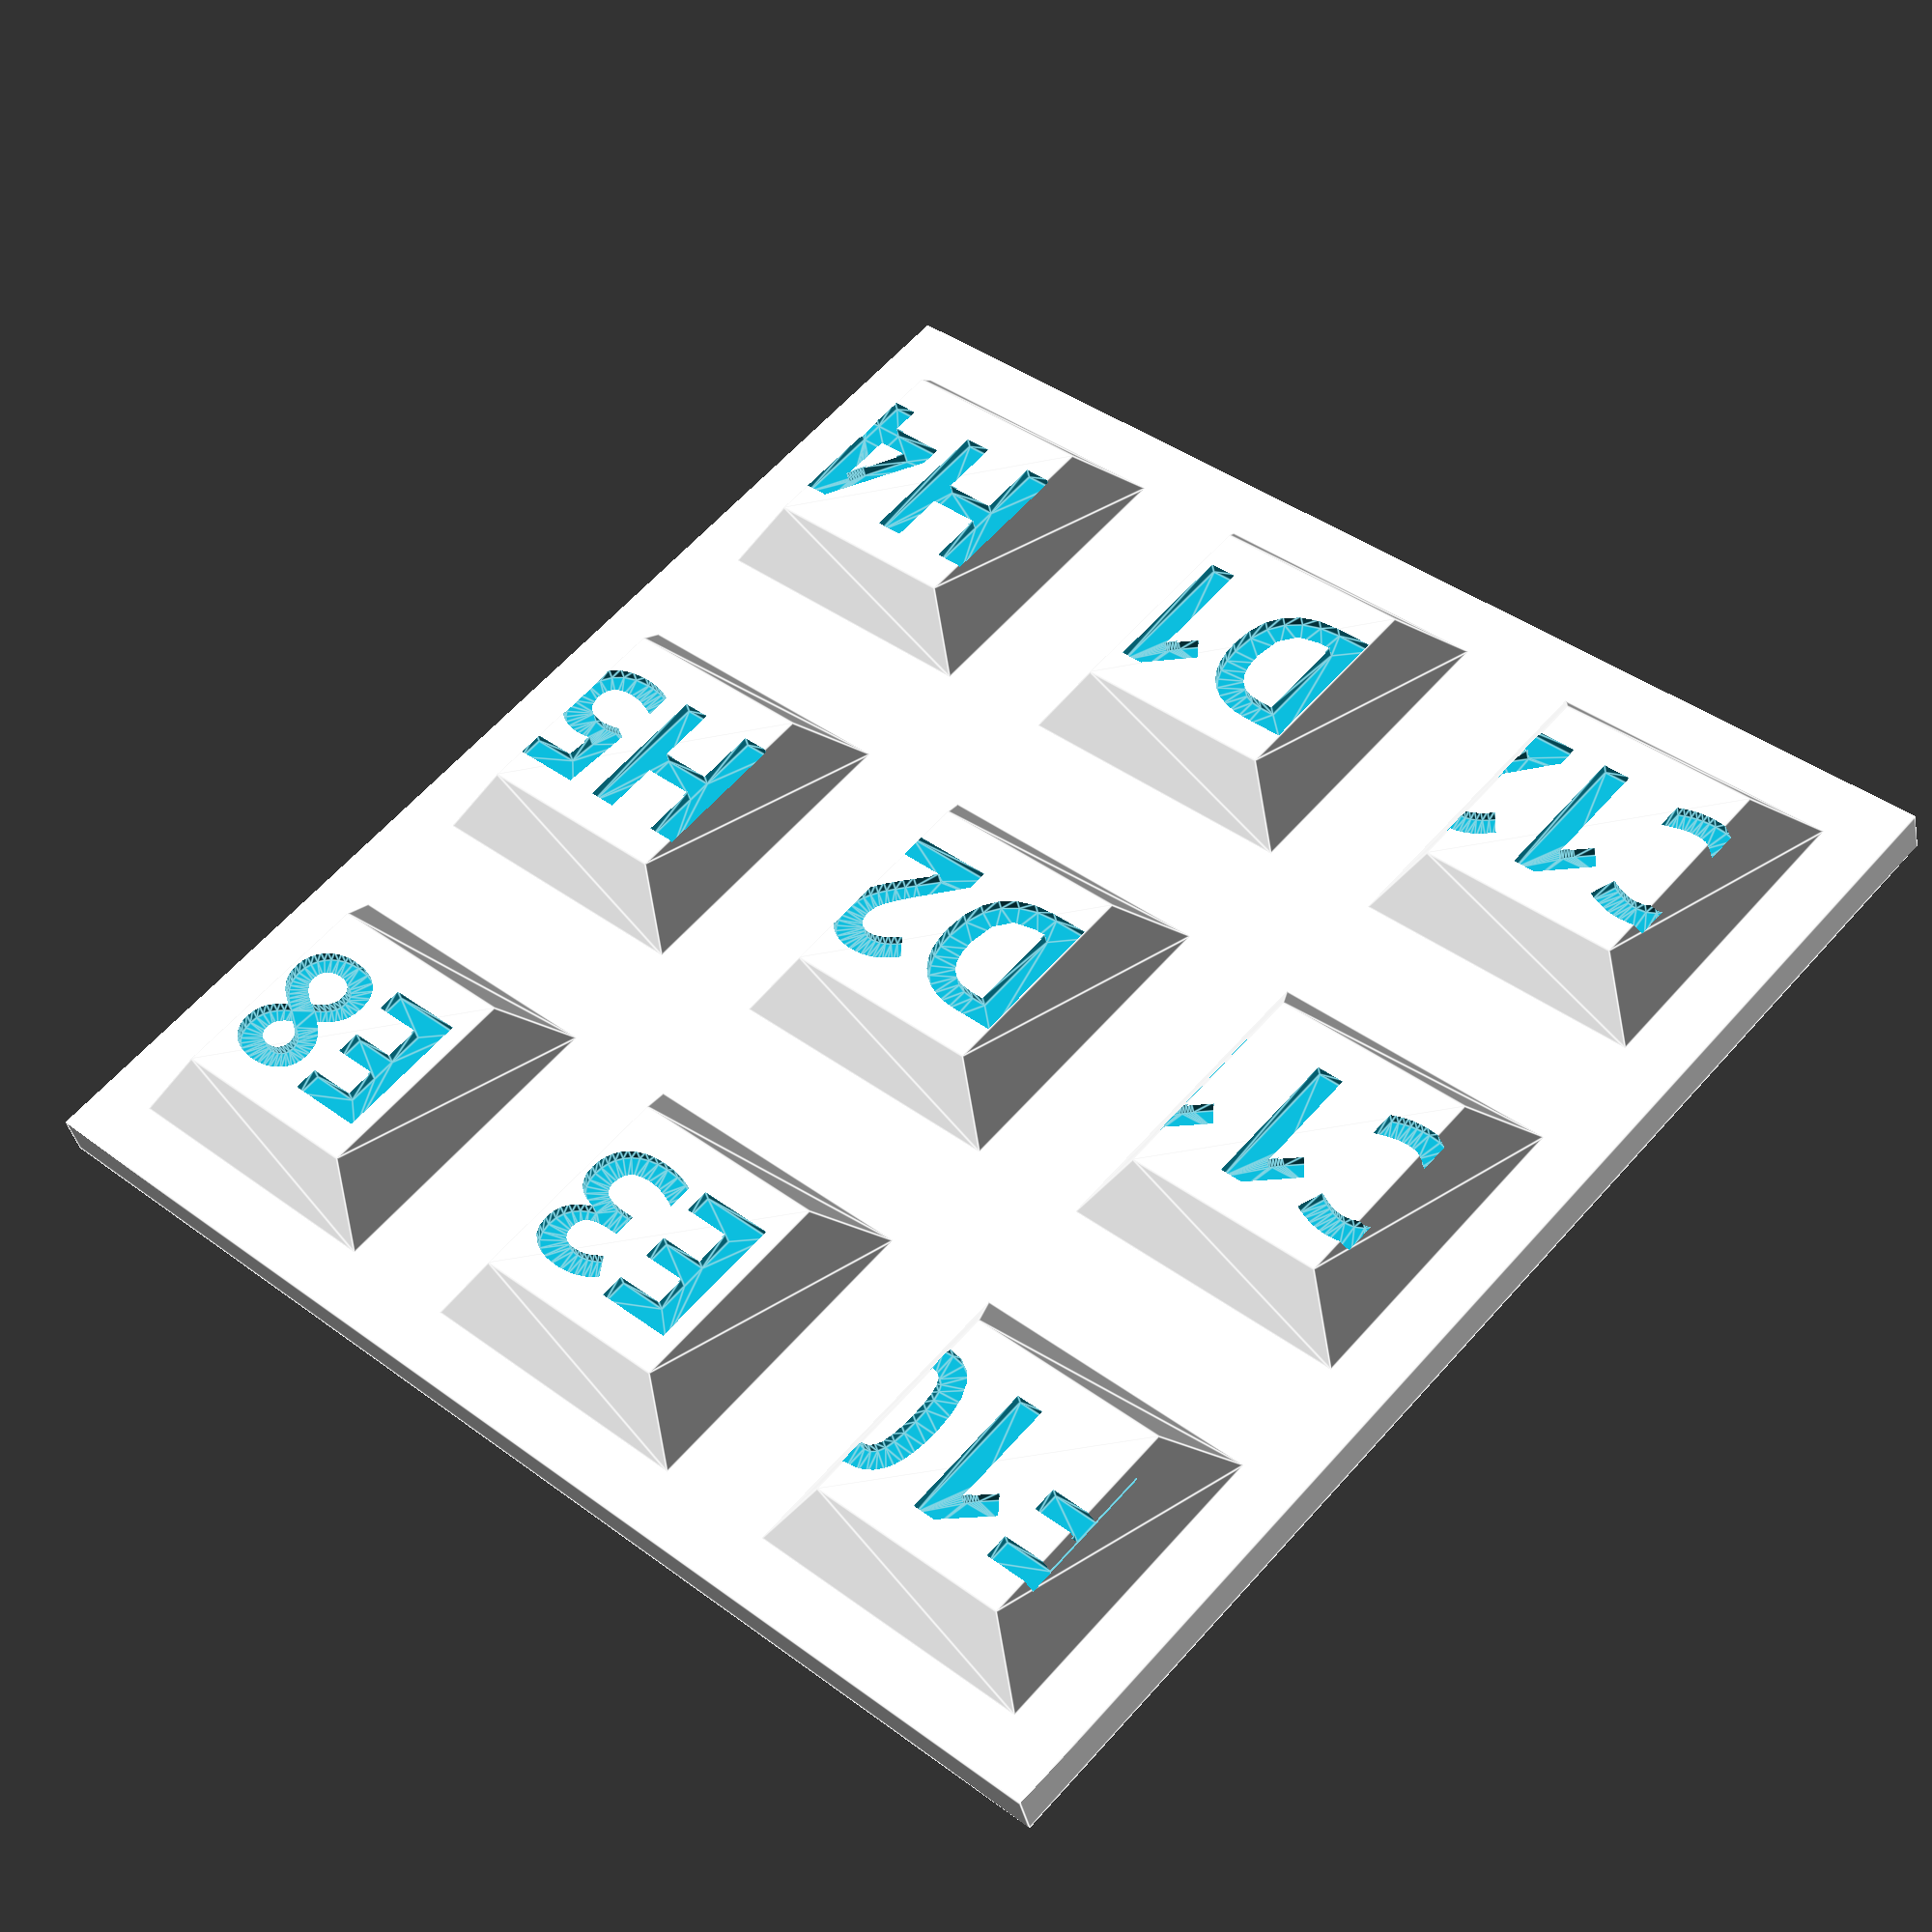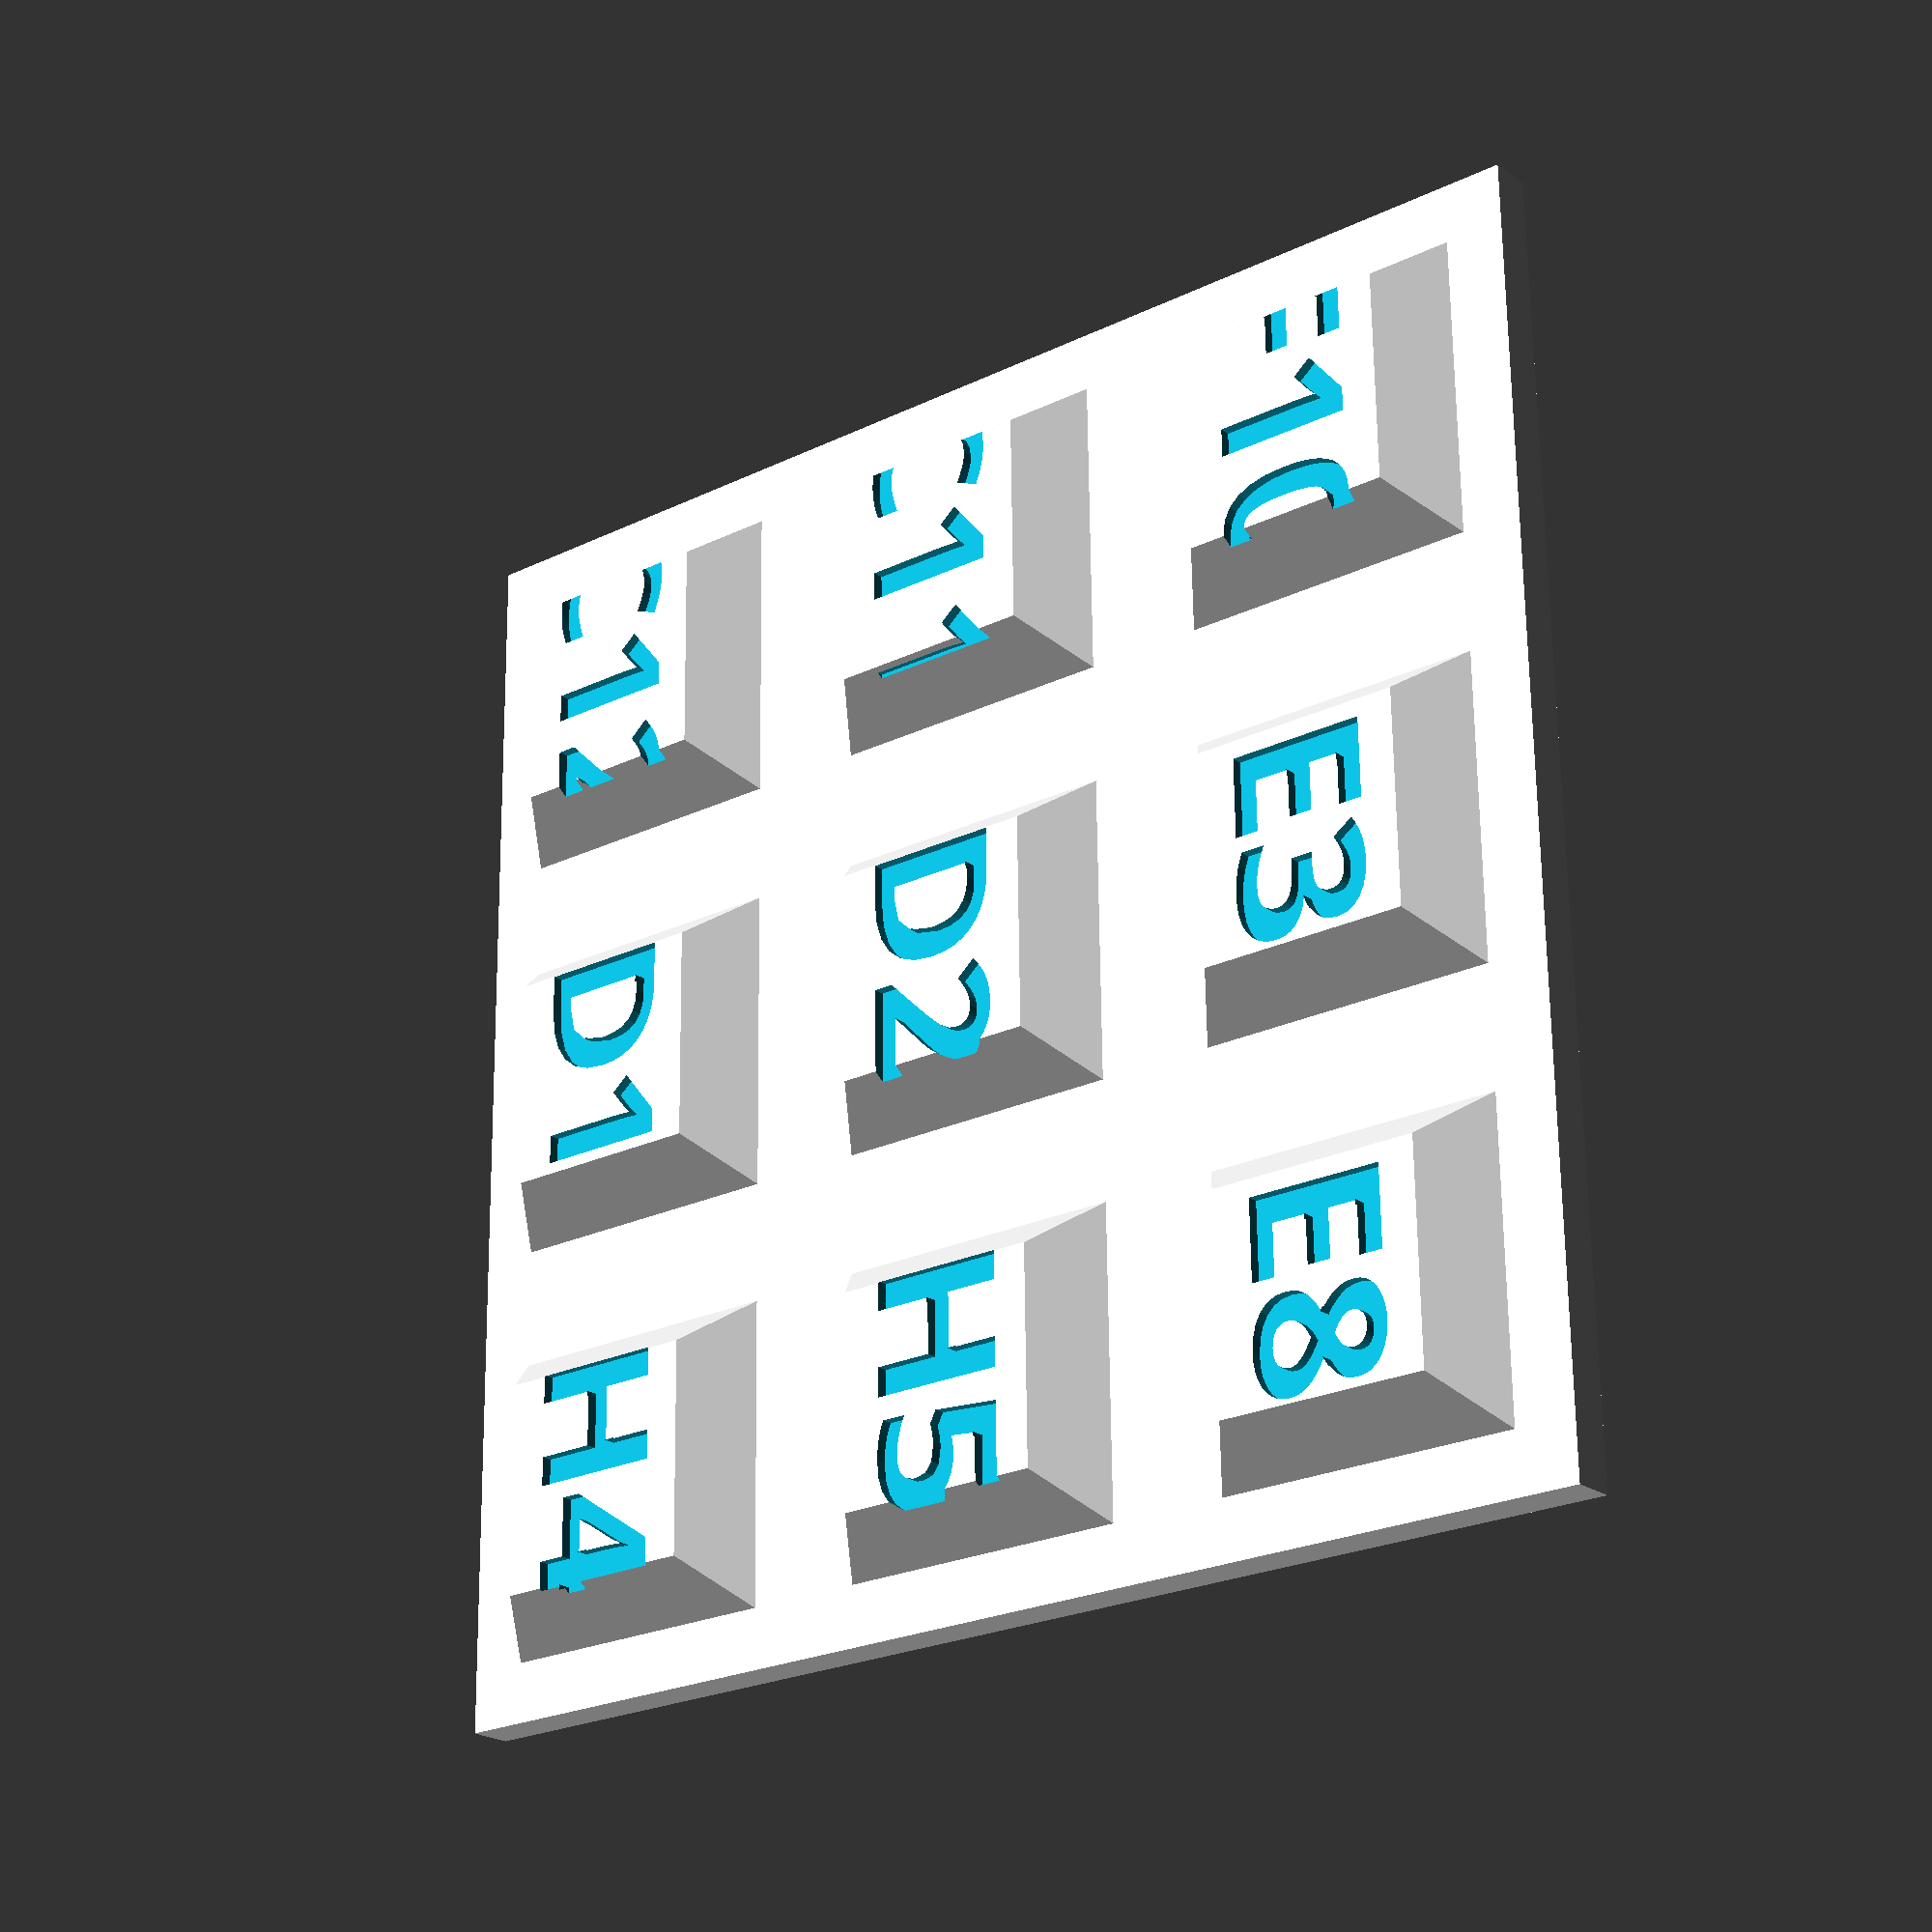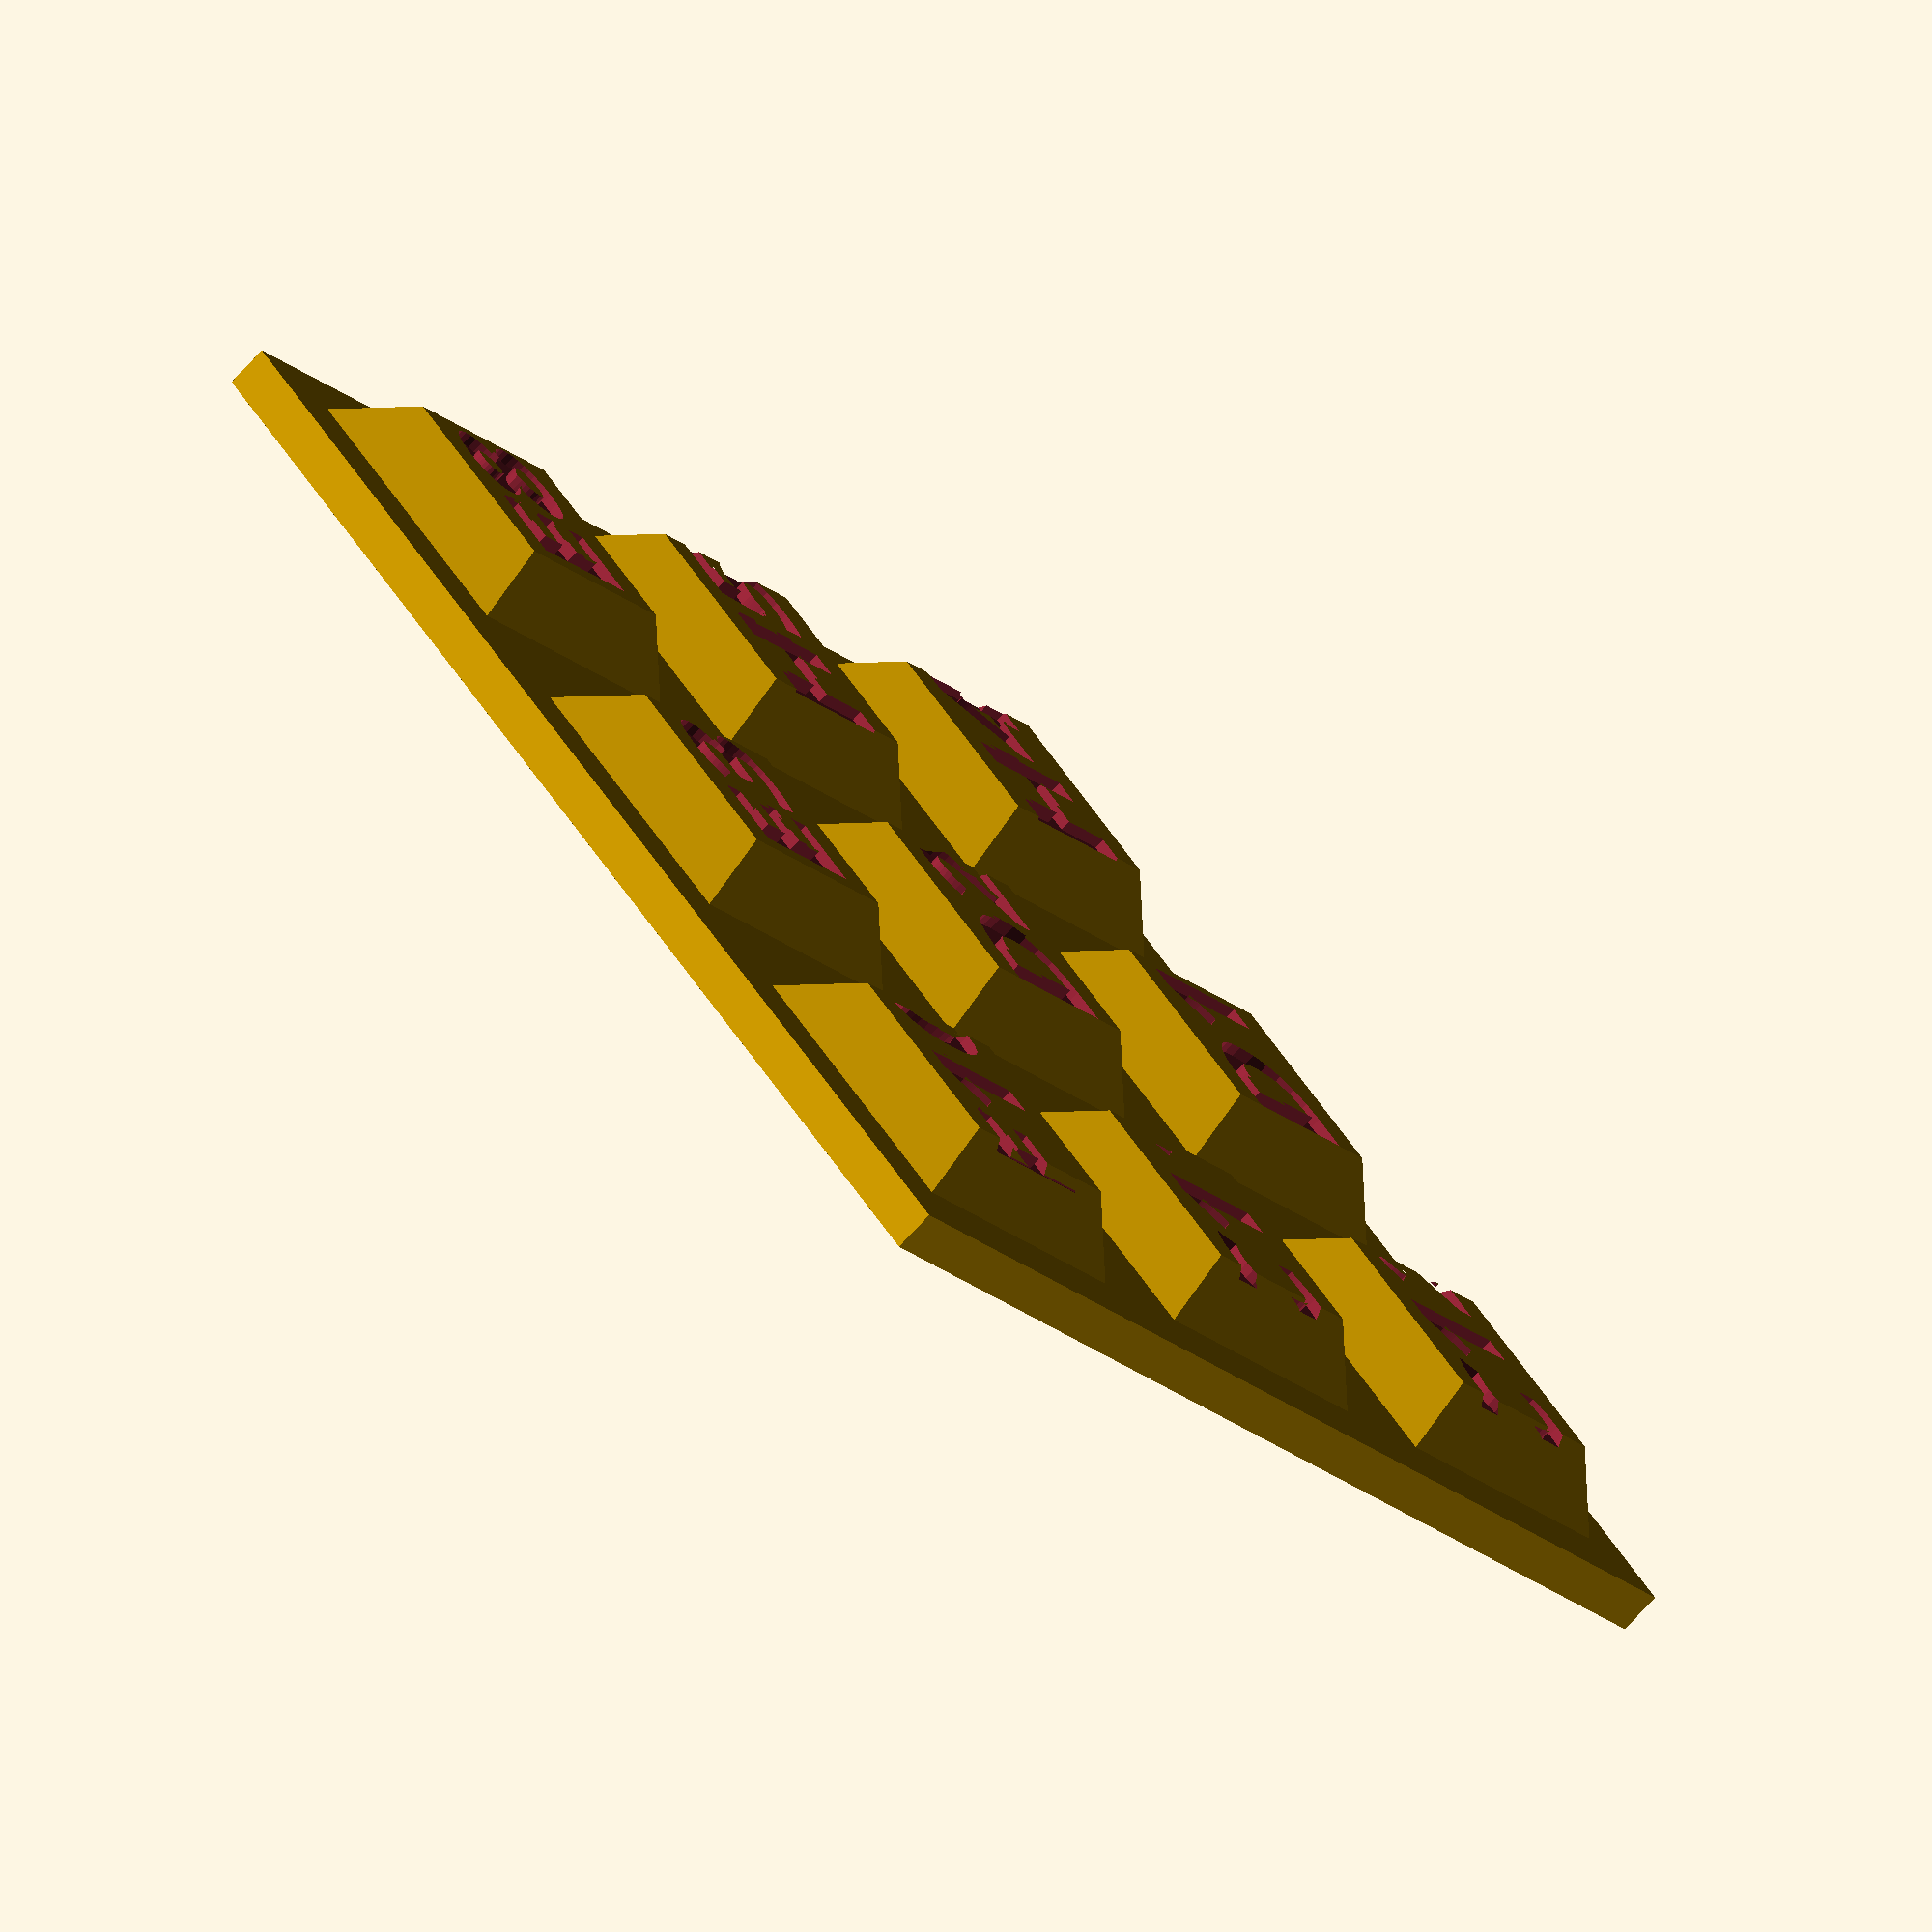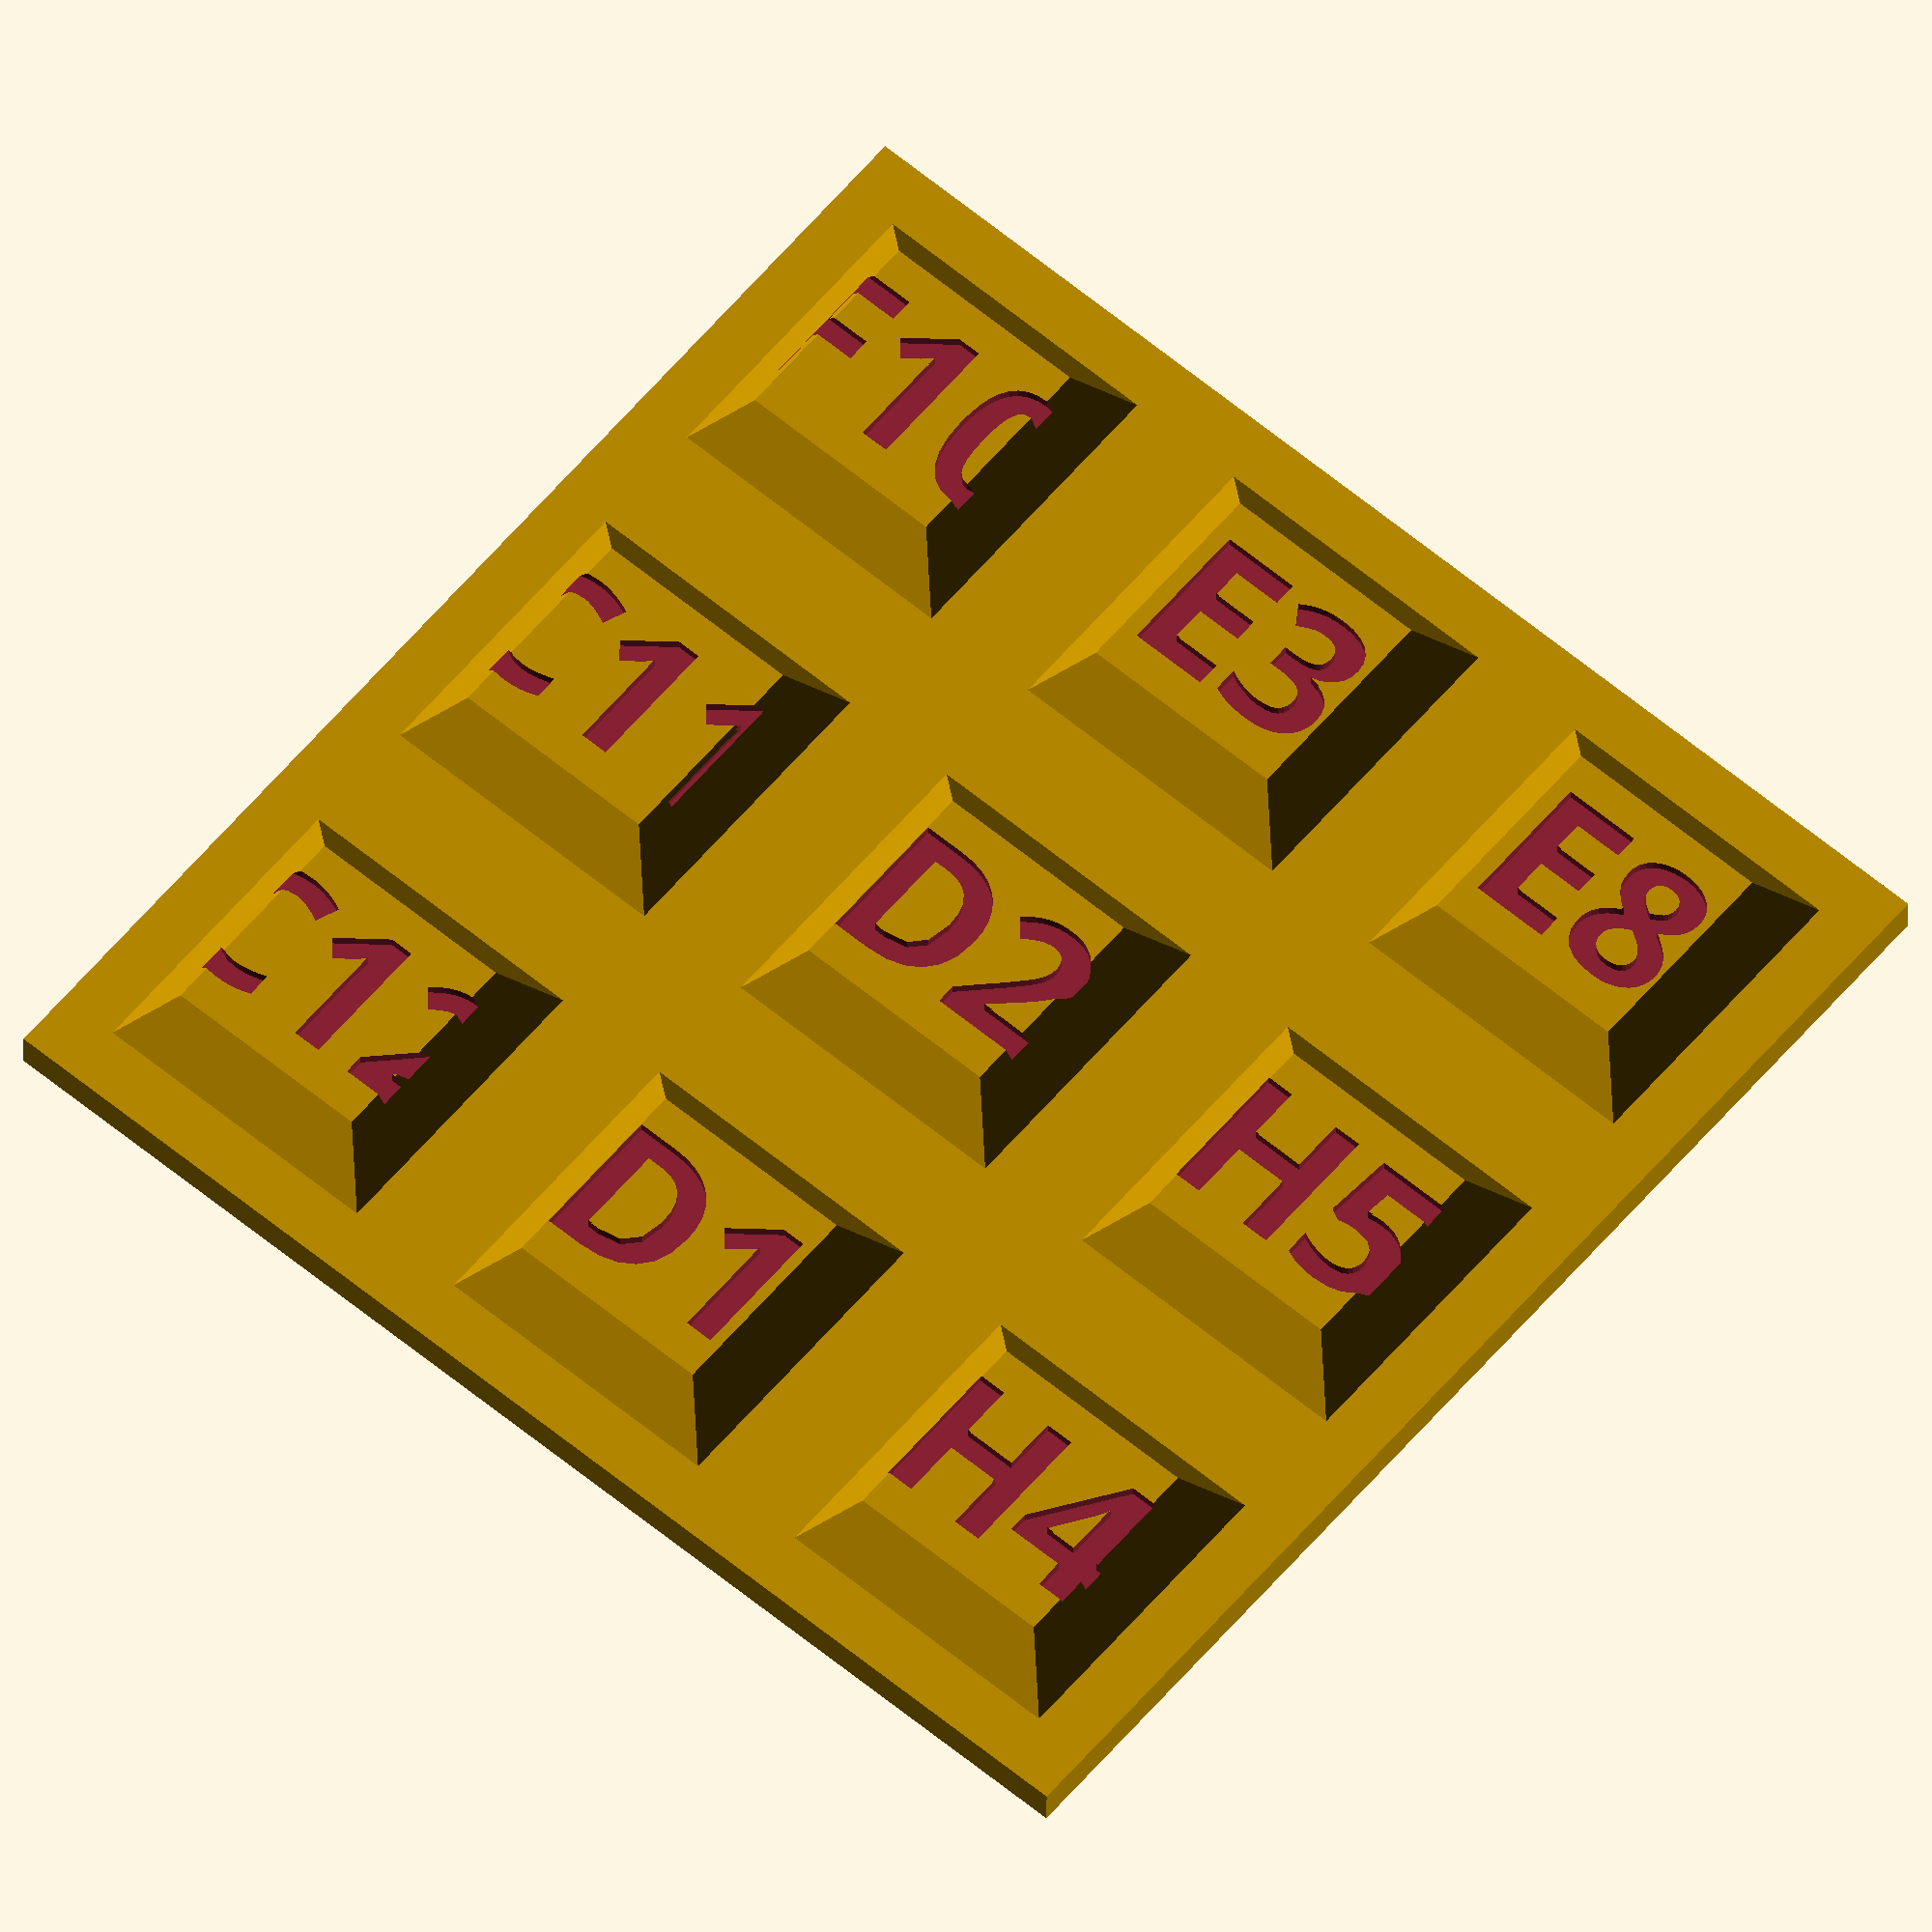
<openscad>
//    $$$$$$\   $$$$$$\   $$$$$$\  $$\   $$\ $$$$$$\ $$$$$$$\  $$$$$$$$\ 
//    $$  __$$\ $$  __$$\ $$  __$$\ $$ |  $$ |\_$$  _|$$  __$$\ $$  _____|
//    $$ /  $$ |$$ /  \__|$$ /  $$ |$$ |  $$ |  $$ |  $$ |  $$ |$$ |      
//    $$$$$$$$ |$$ |      $$ |  $$ |$$ |  $$ |  $$ |  $$$$$$$  |$$$$$\    
//    $$  __$$ |$$ |      $$ |  $$ |$$ |  $$ |  $$ |  $$  __$$< $$  __|   
//    $$ |  $$ |$$ |  $$\ $$ $$\$$ |$$ |  $$ |  $$ |  $$ |  $$ |$$ |      
//    $$ |  $$ |\$$$$$$  |\$$$$$$ / \$$$$$$  |$$$$$$\ $$ |  $$ |$$$$$$$$\ 
//    \__|  \__| \______/  \___$$$\  \______/ \______|\__|  \__|\________|
//                            \___|                                      
//      
//       Print and play - OpenScad project - by Bekkalizer and ChatGPT


// ===== Parameters =====
rows = 3;
cols = 3;

building_width = 19.2;
pyramid_hole_in_building_width = building_width*0.8;
pyramid_hole_in_building_height = 10;

inside_margin_factor = 0.93;

pyramid_base = pyramid_hole_in_building_width * inside_margin_factor; //Same dimensions as pyramid hole in buildings, minus an inside margin
pyramid_height = 3;
spacing_margin = 1.8;
spacing = building_width - pyramid_hole_in_building_width + spacing_margin;
board_thickness = 2;
font_name = "DIN Condensed:style=Bold";
font_size = 6.5;             // Adjusted to take up most of the top surface
etch_depth = 0.5;               // Depth of etching


//Calculate pyramid top width at given height, with a 
t = pyramid_height / pyramid_hole_in_building_height;
pyramid_top = pyramid_hole_in_building_width * (1 - t) * inside_margin_factor; 
        

// ===== Main Model =====
board_width = cols * (pyramid_base + spacing);
board_depth = rows * (pyramid_base + spacing);


labels = [
    ["C12","C11","F10"],
    ["D1","D2","E3"],
    ["H4","H5","E8"]
];

union() {
    // Base board
    cube([board_width, board_depth, board_thickness]);

    // Grid of pyramids
    translate([spacing/2, spacing/2, 0]) {
        for (row = [0 : rows - 1]) {
            for (col = [0 : cols - 1]) {
                label = str(labels[col][row]);

                translate([
                    col * (pyramid_base + spacing) + pyramid_base / 2,
                    row * (pyramid_base + spacing) + pyramid_base / 2,
                    board_thickness
                ])
                    flat_top_pyramid(pyramid_base, pyramid_top, pyramid_height, label);
            }
        }
    }
}


// ===== Flat-Top Pyramid (Frustum) with Etched Text =====
module flat_top_pyramid(base_size, top_size, height, label = "") {
    base = base_size / 2;
    top = top_size / 2;

    p = [
        // Bottom square (z=0)
        [-base, -base, 0], // 0
        [ base, -base, 0], // 1
        [ base,  base, 0], // 2
        [-base,  base, 0], // 3
        // Top square (z=height)
        [-top, -top, height], // 4
        [ top, -top, height], // 5
        [ top,  top, height], // 6
        [-top,  top, height]  // 7
    ];

    f = [
        [0, 1, 2], [0, 2, 3],         // bottom
        [0, 5, 1], [0, 4, 5],         // side 1
        [1, 5, 2], [2, 5, 6],         // side 2
        [2, 6, 3], [3, 6, 7],         // side 3
        [0, 3, 7], [7, 4, 0],         // side 4
        [4, 7, 6], [4, 6, 5]          // top
    ];
    //For debugging and ordering of the sides
    //showPoints(p);
    
    //polyhedron(points = p, faces = f);
    
    difference() {
        // Frustum shape
        polyhedron(points = p, faces = f);
        
        // Etched text on top
        translate([0, 0, height - etch_depth])
            linear_extrude(height = etch_depth + 0.1)
                text(label, size = font_size, font = font_name, halign = "center", valign = "center");
    }

}

// dummy cubes for debugging purpose
module showDebugCubes() {
    translate([3,-5, 5]) cube([3,20,3]);
    translate([-10, 5, 5]) cube([30,3,3]);
    translate([3, 3, 0]) cube([3,3,45]);
}
</openscad>
<views>
elev=39.0 azim=222.2 roll=11.4 proj=p view=edges
elev=22.4 azim=89.2 roll=39.1 proj=p view=solid
elev=73.6 azim=227.4 roll=317.5 proj=o view=wireframe
elev=28.9 azim=40.1 roll=359.6 proj=o view=wireframe
</views>
